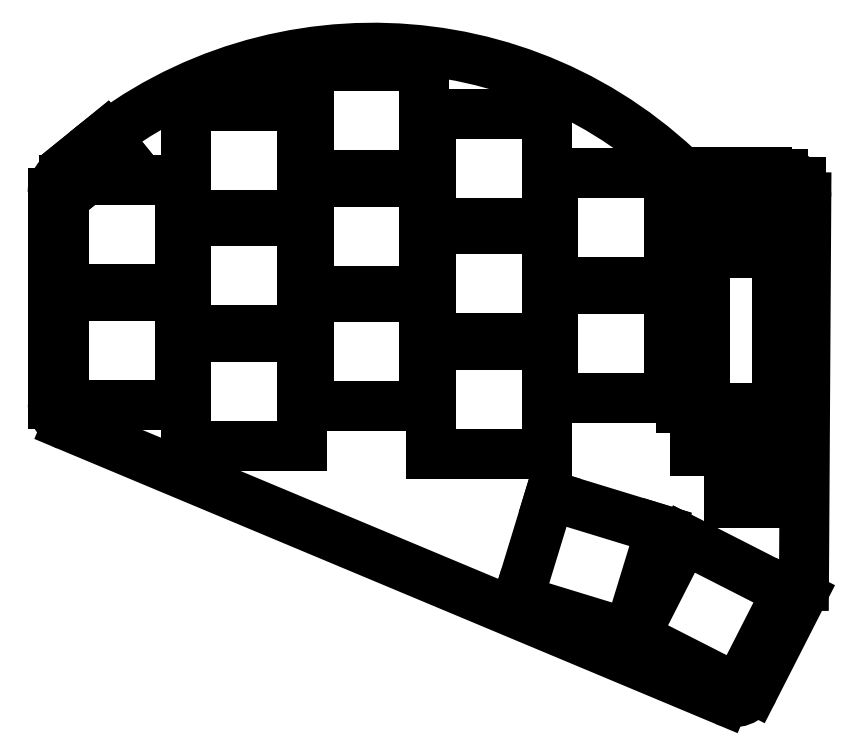
<metadata>
{"format":"dxf","ext":"dxf","renderer":"ezdxf+matplotlib","layout":"modelspace","background":"white","min_lineweight":24,"dpi":150}
</metadata>
<code>
0
SECTION
2
ENTITIES
0
LINE
8
0
10
191.1
20
-135.5
11
91.7
21
-93.9
0
LINE
8
0
10
89.55
20
-90.67
11
89.55
21
-64.25
0
LINE
8
0
10
186.4
20
-55.84
11
200
21
-55.84
0
LINE
8
0
10
203.5
20
-59.37
11
203.2
21
-118.1
0
LINE
8
0
10
202.8
20
-119.7
11
195.6
21
-133.9
0
ARC
8
0
10
93.05
20
-90.67
40
3.5
50
180
51
247.3
0
ARC
8
0
10
200
20
-59.34
40
3.5
50
359.7
51
90
0
ARC
8
0
10
199.7
20
-118.1
40
3.5
50
333
51
359.7
0
ARC
8
0
10
192.5
20
-132.3
40
3.5
50
247.3
51
333
0
LINE
8
0
10
89.53
20
-64.25
11
89.55
21
-64.25
0
LINE
8
0
10
89.53
20
-58.72
11
89.53
21
-64.25
0
ARC
8
0
10
138
20
-104.2
40
67.5
50
46.98
51
134.6
0
ARC
8
0
10
93.03
20
-58.72
40
3.5
50
134.6
51
180
0
ARC
8
0
10
186.4
20
-52.34
40
3.5
50
227
51
270
0
LINE
8
0
10
91.25
20
-90.75
11
108.8
21
-90.75
0
LINE
8
0
10
108.8
20
-90.75
11
108.8
21
-74.25
0
LINE
8
0
10
108.8
20
-74.25
11
91.25
21
-74.25
0
LINE
8
0
10
91.25
20
-74.25
11
91.25
21
-90.75
0
LINE
8
0
10
91.25
20
-73.25
11
108.8
21
-73.25
0
LINE
8
0
10
108.8
20
-73.25
11
108.8
21
-56.75
0
LINE
8
0
10
108.8
20
-56.75
11
91.25
21
-56.75
0
LINE
8
0
10
91.25
20
-56.75
11
91.25
21
-73.25
0
LINE
8
0
10
109.8
20
-97
11
127.2
21
-97
0
LINE
8
0
10
127.2
20
-97
11
127.2
21
-80.5
0
LINE
8
0
10
127.2
20
-80.5
11
109.8
21
-80.5
0
LINE
8
0
10
109.8
20
-80.5
11
109.8
21
-97
0
LINE
8
0
10
109.8
20
-79.5
11
127.2
21
-79.5
0
LINE
8
0
10
127.2
20
-79.5
11
127.2
21
-63
0
LINE
8
0
10
127.2
20
-63
11
109.8
21
-63
0
LINE
8
0
10
109.8
20
-63
11
109.8
21
-79.5
0
LINE
8
0
10
109.8
20
-62
11
127.2
21
-62
0
LINE
8
0
10
127.2
20
-62
11
127.2
21
-45.5
0
LINE
8
0
10
127.2
20
-45.5
11
109.8
21
-45.5
0
LINE
8
0
10
109.8
20
-45.5
11
109.8
21
-62
0
LINE
8
0
10
128.2
20
-91
11
145.8
21
-91
0
LINE
8
0
10
145.8
20
-91
11
145.8
21
-74.5
0
LINE
8
0
10
145.8
20
-74.5
11
128.2
21
-74.5
0
LINE
8
0
10
128.2
20
-74.5
11
128.2
21
-91
0
LINE
8
0
10
128.2
20
-73.5
11
145.8
21
-73.5
0
LINE
8
0
10
145.8
20
-73.5
11
145.8
21
-57
0
LINE
8
0
10
145.8
20
-57
11
128.2
21
-57
0
LINE
8
0
10
128.2
20
-57
11
128.2
21
-73.5
0
LINE
8
0
10
128.2
20
-56
11
145.8
21
-56
0
LINE
8
0
10
145.8
20
-56
11
145.8
21
-39.5
0
LINE
8
0
10
145.8
20
-39.5
11
128.2
21
-39.5
0
LINE
8
0
10
128.2
20
-39.5
11
128.2
21
-56
0
LINE
8
0
10
146.8
20
-98.2
11
164.2
21
-98.2
0
LINE
8
0
10
164.2
20
-98.2
11
164.2
21
-81.7
0
LINE
8
0
10
164.2
20
-81.7
11
146.8
21
-81.7
0
LINE
8
0
10
146.8
20
-81.7
11
146.8
21
-98.2
0
LINE
8
0
10
146.8
20
-80.7
11
164.2
21
-80.7
0
LINE
8
0
10
164.2
20
-80.7
11
164.2
21
-64.2
0
LINE
8
0
10
164.2
20
-64.2
11
146.8
21
-64.2
0
LINE
8
0
10
146.8
20
-64.2
11
146.8
21
-80.7
0
LINE
8
0
10
146.8
20
-63.2
11
164.2
21
-63.2
0
LINE
8
0
10
164.2
20
-63.2
11
164.2
21
-46.7
0
LINE
8
0
10
164.2
20
-46.7
11
146.8
21
-46.7
0
LINE
8
0
10
146.8
20
-46.7
11
146.8
21
-63.2
0
LINE
8
0
10
165.2
20
-89.7
11
182.8
21
-89.7
0
LINE
8
0
10
182.8
20
-89.7
11
182.8
21
-73.2
0
LINE
8
0
10
182.8
20
-73.2
11
165.2
21
-73.2
0
LINE
8
0
10
165.2
20
-73.2
11
165.2
21
-89.7
0
LINE
8
0
10
165.2
20
-72.2
11
182.8
21
-72.2
0
LINE
8
0
10
182.8
20
-72.2
11
182.8
21
-55.7
0
LINE
8
0
10
182.8
20
-55.7
11
165.2
21
-55.7
0
LINE
8
0
10
165.2
20
-55.7
11
165.2
21
-72.2
0
LINE
8
0
10
159.9
20
-120.3
11
176.7
21
-125.4
0
LINE
8
0
10
176.7
20
-125.4
11
181.5
21
-109.6
0
LINE
8
0
10
181.5
20
-109.6
11
164.7
21
-104.5
0
LINE
8
0
10
164.7
20
-104.5
11
159.9
21
-120.3
0
LINE
8
0
10
177.5
20
-125.8
11
193.1
21
-133.7
0
LINE
8
0
10
193.1
20
-133.7
11
200.6
21
-119
0
LINE
8
0
10
200.6
20
-119
11
185
21
-111.1
0
LINE
8
0
10
185
20
-111.1
11
177.5
21
-125.8
0
LINE
8
0
10
184.5
20
-91.19
11
202.8
21
-91.19
0
LINE
8
0
10
202.8
20
-91.19
11
202.8
21
-57.09
0
LINE
8
0
10
202.8
20
-57.09
11
184.5
21
-57.09
0
LINE
8
0
10
184.5
20
-57.09
11
184.5
21
-91.19
0
LINE
8
0
10
186.7
20
-97.69
11
200.7
21
-97.69
0
LINE
8
0
10
200.7
20
-97.69
11
200.7
21
-61.7
0
LINE
8
0
10
200.7
20
-61.7
11
186.7
21
-61.7
0
LINE
8
0
10
186.7
20
-61.7
11
186.7
21
-97.69
0
LINE
8
0
10
188.2
20
-93.09
11
199.1
21
-93.09
0
LINE
8
0
10
199.1
20
-93.09
11
199.1
21
-67.8
0
LINE
8
0
10
199.1
20
-67.8
11
188.2
21
-67.8
0
LINE
8
0
10
188.2
20
-67.8
11
188.2
21
-93.09
0
LINE
8
0
10
197.6
20
-60.12
11
197.6
21
-55.57
0
LINE
8
0
10
197.6
20
-55.57
11
188.8
21
-55.57
0
LINE
8
0
10
188.8
20
-55.57
11
188.8
21
-60.12
0
LINE
8
0
10
188.8
20
-60.12
11
197.6
21
-60.12
0
LINE
8
0
10
191.8
20
-105.6
11
202.2
21
-105.6
0
LINE
8
0
10
202.2
20
-105.6
11
202.2
21
-98.69
0
LINE
8
0
10
191.8
20
-98.69
11
202.2
21
-98.69
0
LINE
8
0
10
191.8
20
-98.69
11
191.8
21
-105.6
0
LINE
8
0
10
99.61
20
-52.69
11
97.47
21
-50.05
0
LINE
8
0
10
97.47
20
-50.05
11
93.19
21
-53.51
0
LINE
8
0
10
93.19
20
-53.51
11
95.33
21
-56.15
0
LINE
8
0
10
95.33
20
-56.15
11
99.61
21
-52.69
0
ENDSEC
0
EOF

</code>
